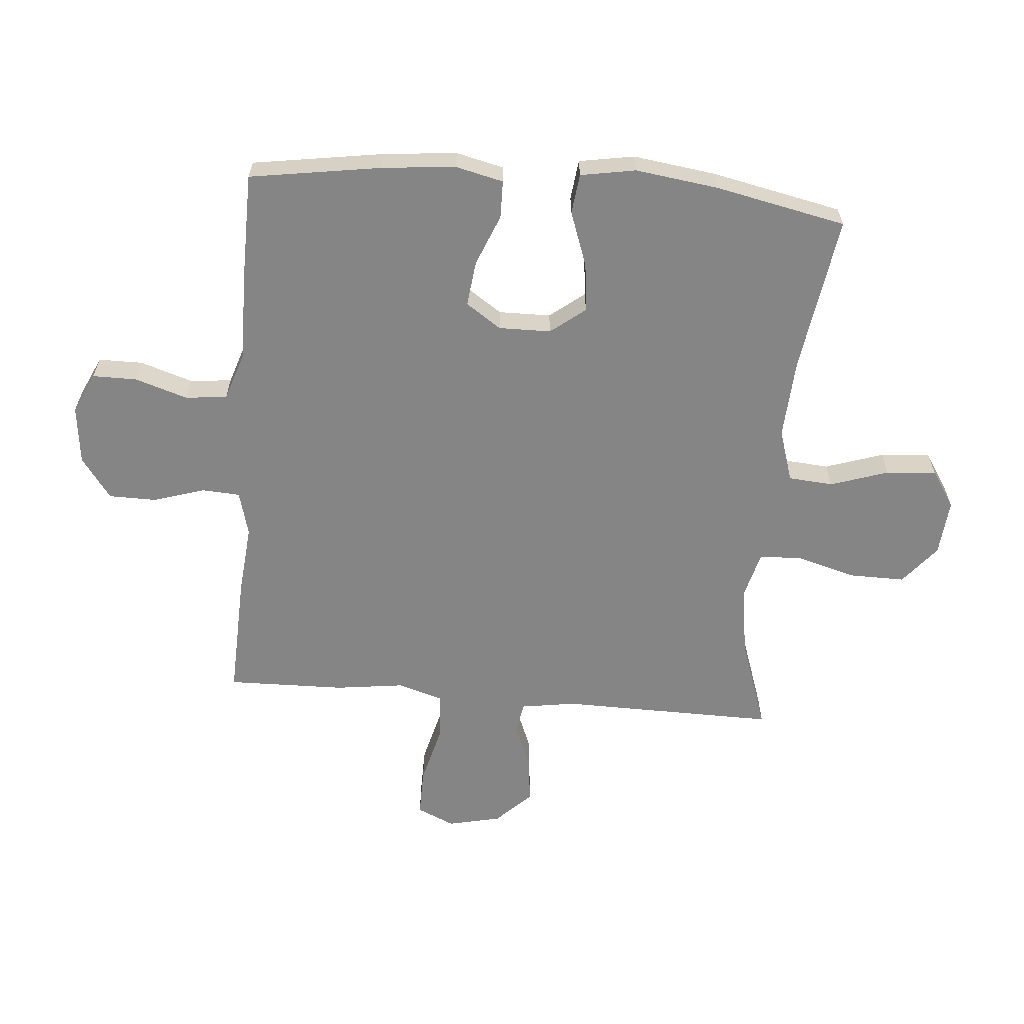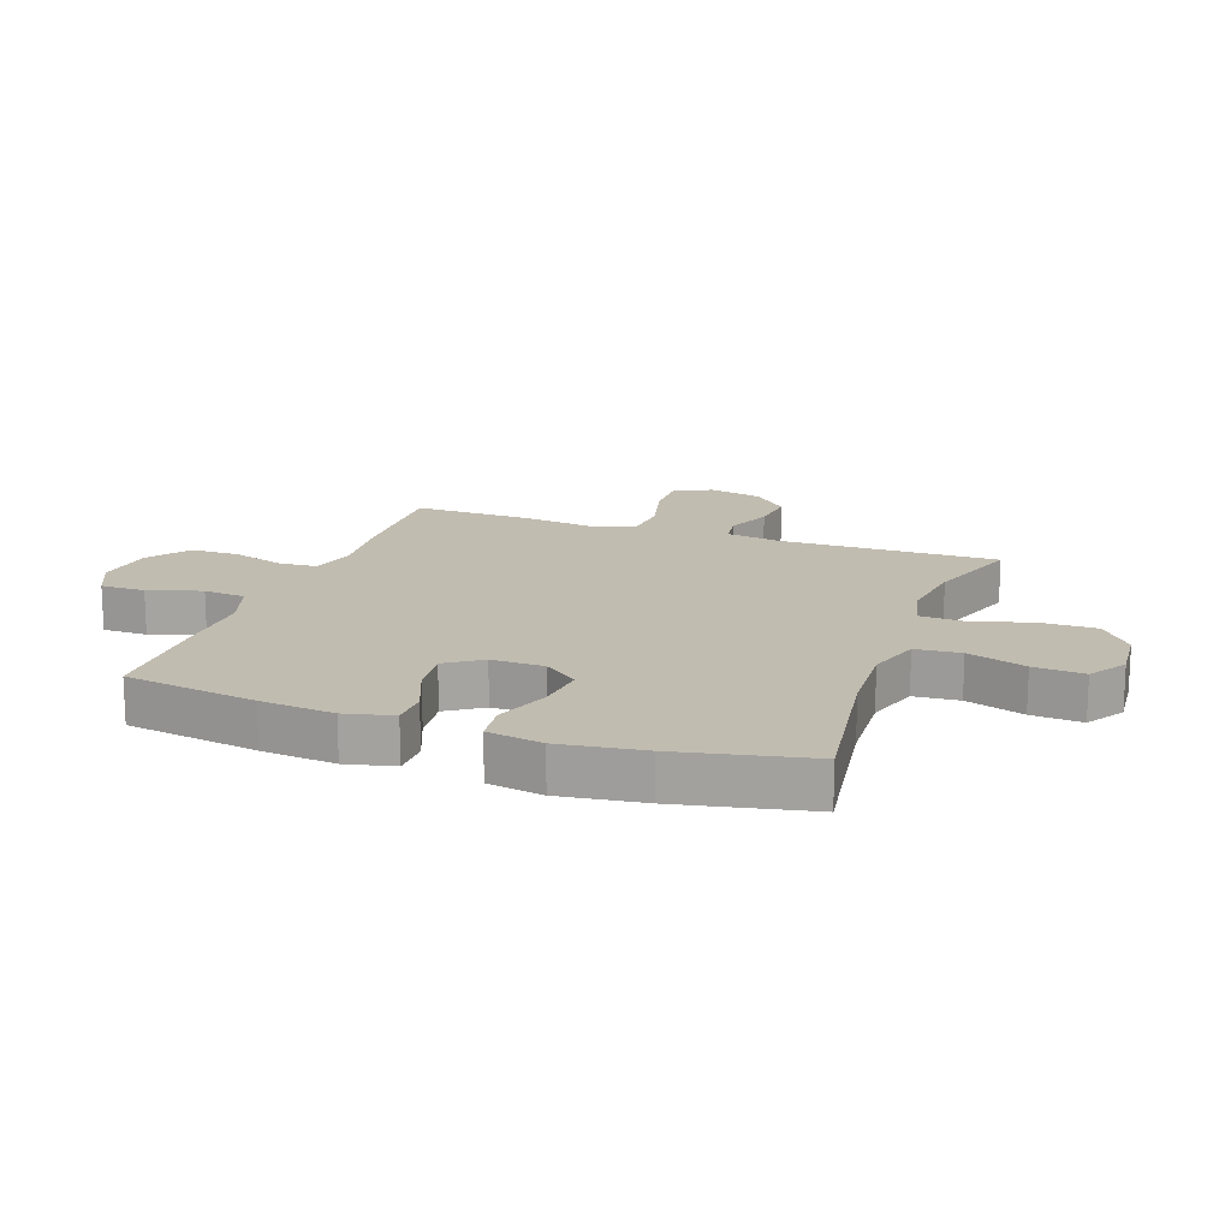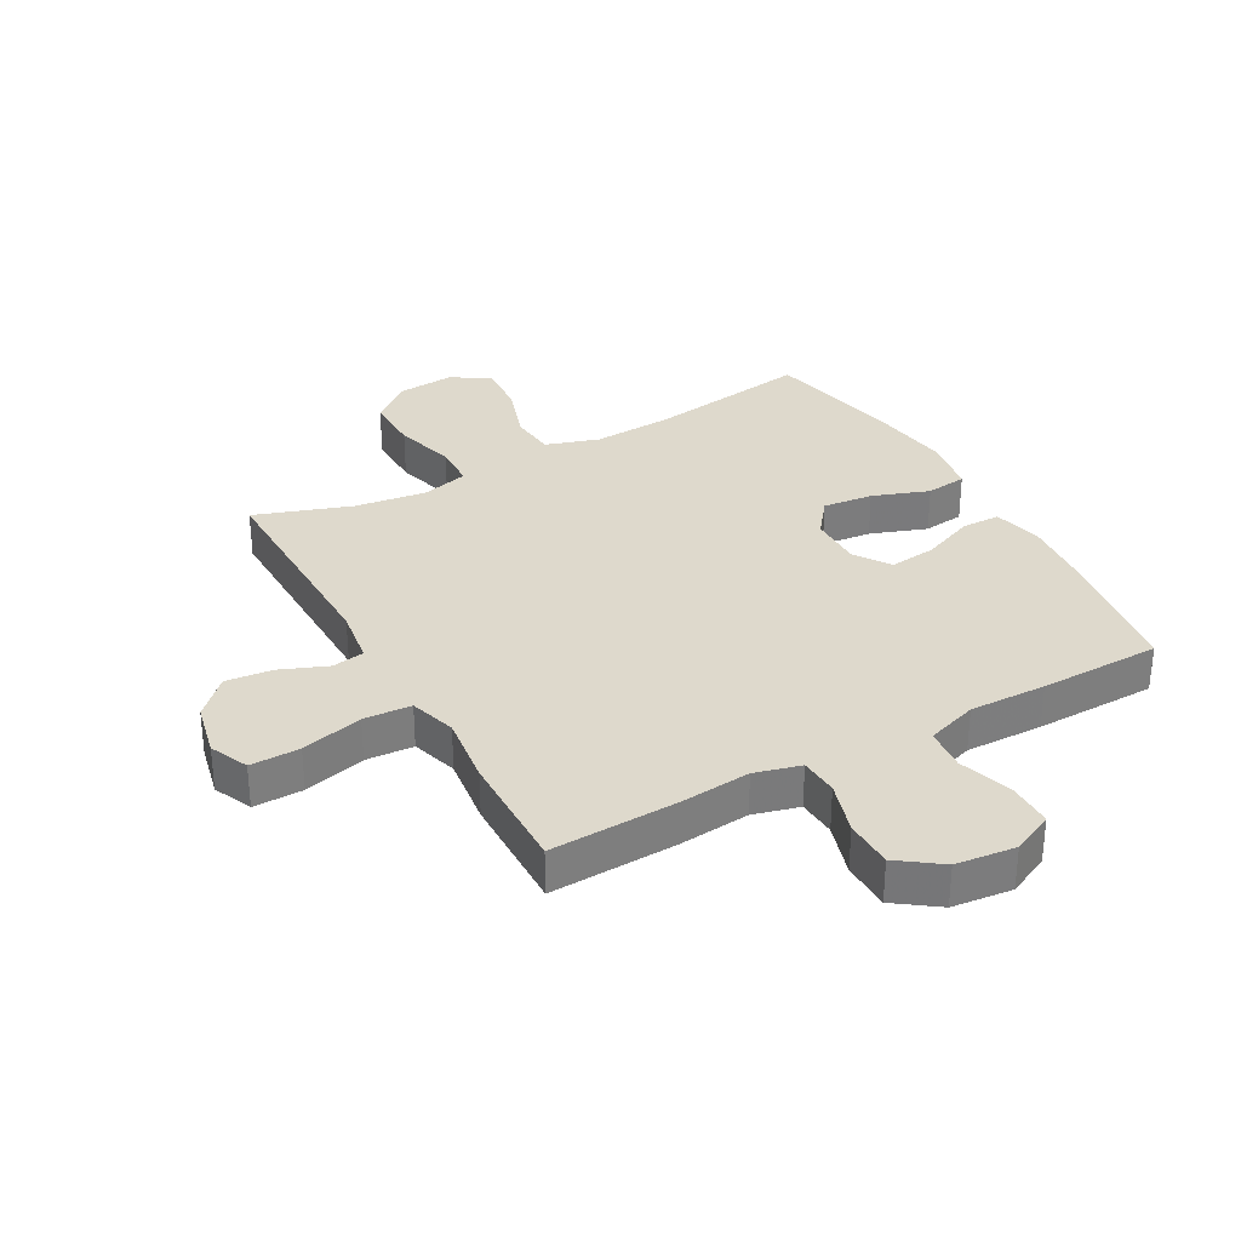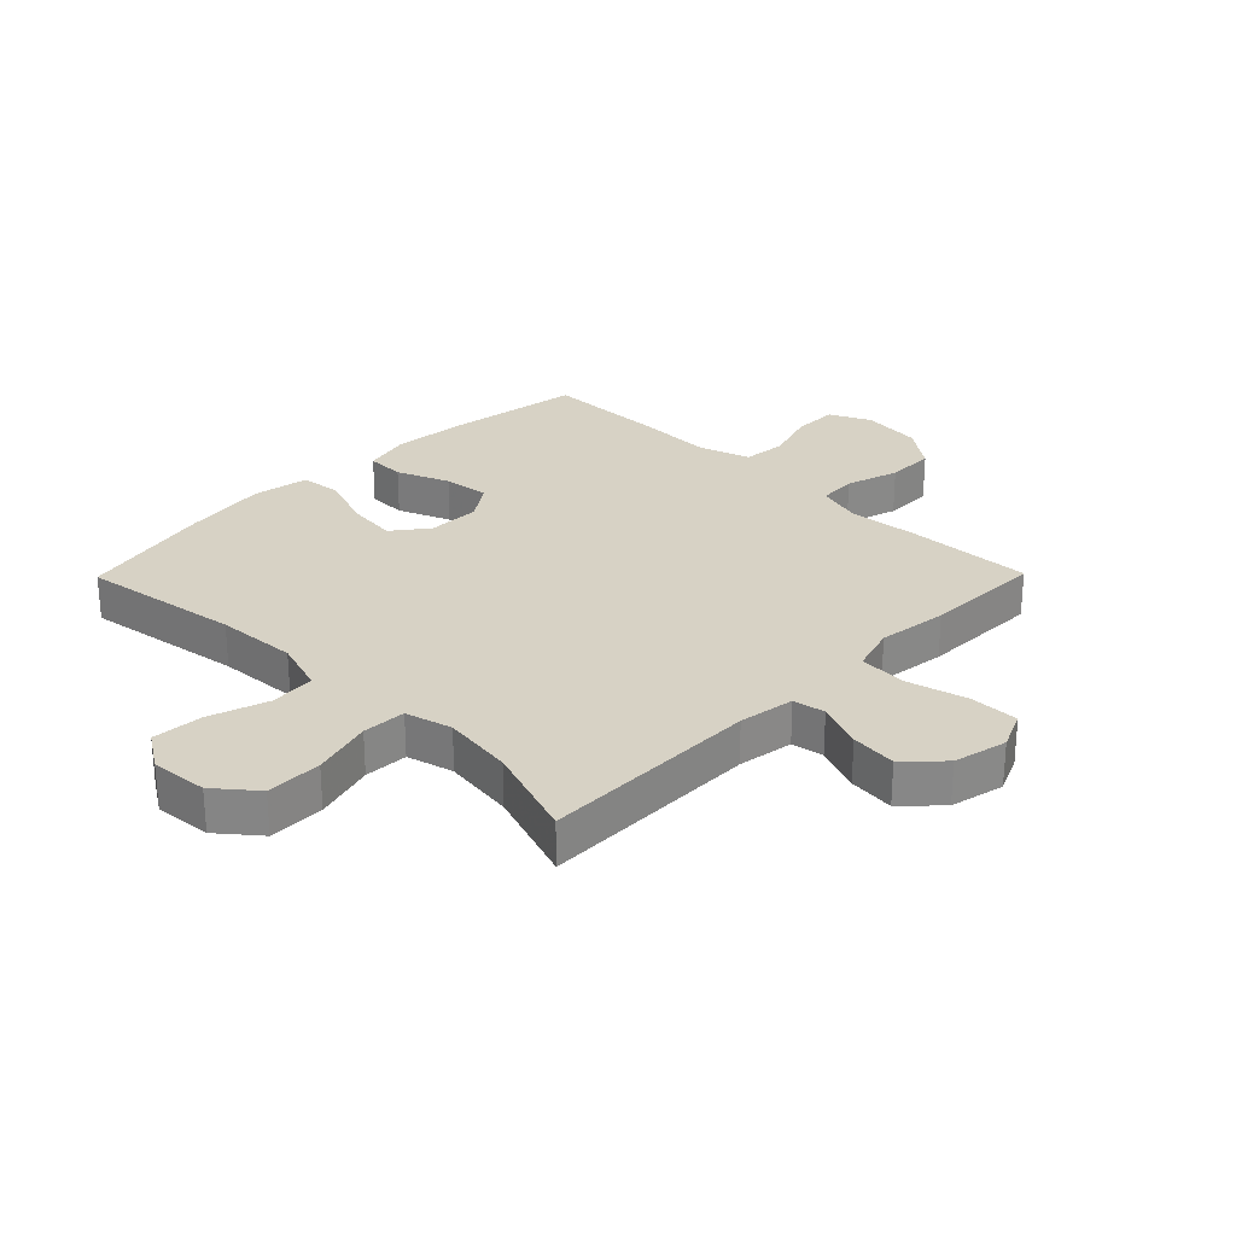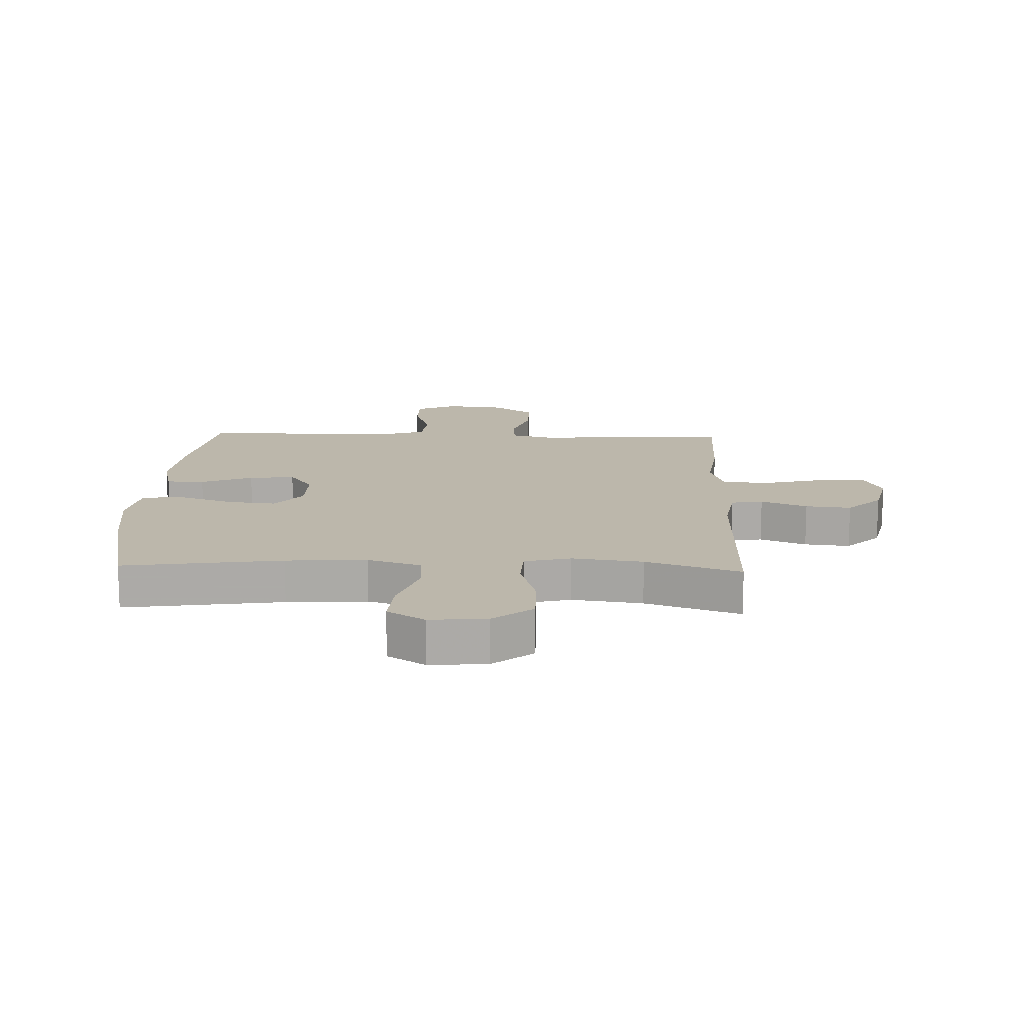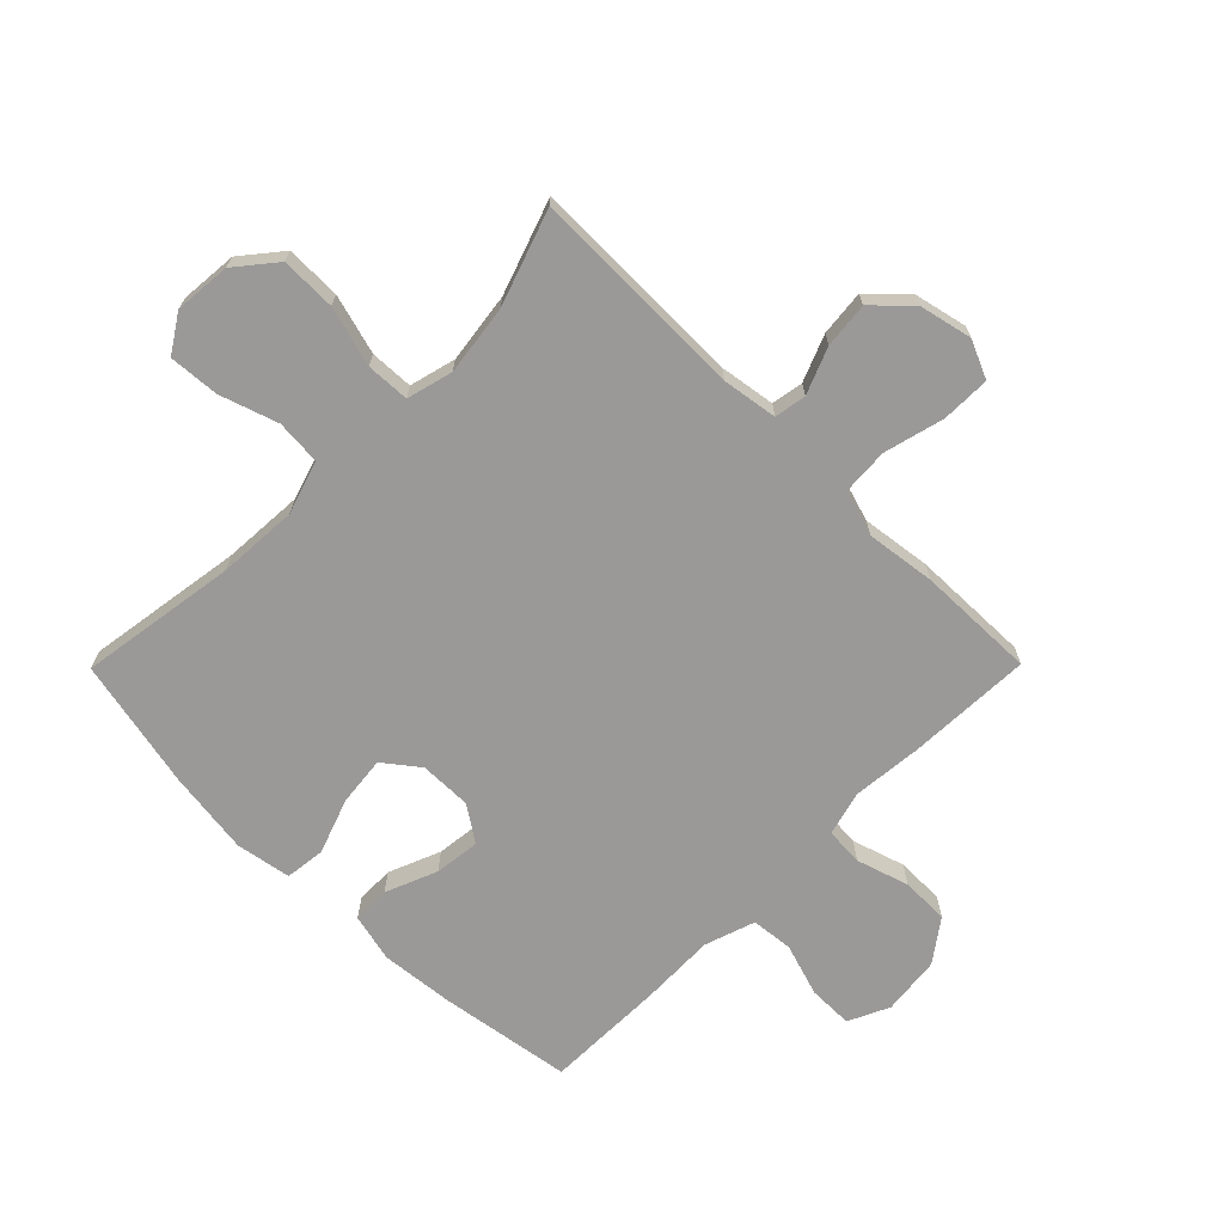
<metadata>
{"format":"obj","ext":"obj","renderer":"f3d","projection":"perspective","resolution":1024,"background":"white","views":[{"elev":-61.8,"azim":85.2,"up":"+Y"},{"elev":16.4,"azim":109.7,"up":"+Y"},{"elev":32.2,"azim":-29.1,"up":"+Y"},{"elev":27.6,"azim":-135.5,"up":"+Y"},{"elev":14.3,"azim":-177.9,"up":"+Y"},{"elev":-69.1,"azim":-134.7,"up":"+Y"}]}
</metadata>
<code>
v -0.5 0.07 0.5
v -0.293 0.07 0.492
v -0.176 0.07 0.481
v -0.101 0.07 0.501
v -0.097 0.07 0.564
v -0.124 0.07 0.651
v -0.123 0.07 0.731
v -0.054 0.07 0.781
v 0.044 0.07 0.792
v 0.112 0.07 0.76
v 0.112 0.07 0.686
v 0.084 0.07 0.598
v 0.091 0.07 0.528
v 0.175 0.07 0.5
v 0.301 0.07 0.503
v 0.5 0.07 0.5
v 0.534 0.07 0.28
v 0.546 0.07 0.157
v 0.527 0.07 0.077
v 0.464 0.07 0.076
v 0.378 0.07 0.111
v 0.302 0.07 0.12
v 0.262 0.07 0.061
v 0.263 0.07 -0.026
v 0.308 0.07 -0.084
v 0.39 0.07 -0.075
v 0.482 0.07 -0.042
v 0.549 0.07 -0.05
v 0.565 0.07 -0.142
v 0.546 0.07 -0.281
v 0.5 0.07 -0.5
v 0.237 0.07 -0.46
v 0.103 0.07 -0.452
v 0.015 0.07 -0.48
v 0.009 0.07 -0.555
v 0.041 0.07 -0.652
v 0.047 0.07 -0.736
v -0.015 0.07 -0.776
v -0.109 0.07 -0.768
v -0.175 0.07 -0.714
v -0.174 0.07 -0.622
v -0.146 0.07 -0.522
v -0.149 0.07 -0.45
v -0.226 0.07 -0.43
v -0.343 0.07 -0.446
v -0.5 0.07 -0.5
v -0.495 0.07 -0.139
v -0.509 0.07 -0.047
v -0.562 0.07 -0.038
v -0.639 0.07 -0.069
v -0.715 0.07 -0.077
v -0.772 0.07 -0.019
v -0.792 0.07 0.07
v -0.764 0.07 0.133
v -0.683 0.07 0.132
v -0.582 0.07 0.106
v -0.504 0.07 0.111
v -0.481 0.07 0.187
v -0.496 0.07 0.302
v -0.5 0 0.5
v -0.293 0 0.492
v -0.176 0 0.481
v -0.101 0 0.501
v -0.097 0 0.564
v -0.124 0 0.651
v -0.123 0 0.731
v -0.054 0 0.781
v 0.044 0 0.792
v 0.112 0 0.76
v 0.112 0 0.686
v 0.084 0 0.598
v 0.091 0 0.528
v 0.175 0 0.5
v 0.301 0 0.503
v 0.5 0 0.5
v 0.534 0 0.28
v 0.546 0 0.157
v 0.527 0 0.077
v 0.464 0 0.076
v 0.378 0 0.111
v 0.302 0 0.12
v 0.262 0 0.061
v 0.263 0 -0.026
v 0.308 0 -0.084
v 0.39 0 -0.075
v 0.482 0 -0.042
v 0.549 0 -0.05
v 0.565 0 -0.142
v 0.546 0 -0.281
v 0.5 0 -0.5
v 0.237 0 -0.46
v 0.103 0 -0.452
v 0.015 0 -0.48
v 0.009 0 -0.555
v 0.041 0 -0.652
v 0.047 0 -0.736
v -0.015 0 -0.776
v -0.109 0 -0.768
v -0.175 0 -0.714
v -0.174 0 -0.622
v -0.146 0 -0.522
v -0.149 0 -0.45
v -0.226 0 -0.43
v -0.343 0 -0.446
v -0.5 0 -0.5
v -0.495 0 -0.139
v -0.509 0 -0.047
v -0.562 0 -0.038
v -0.639 0 -0.069
v -0.715 0 -0.077
v -0.772 0 -0.019
v -0.792 0 0.07
v -0.764 0 0.133
v -0.683 0 0.132
v -0.582 0 0.106
v -0.504 0 0.111
v -0.481 0 0.187
v -0.496 0 0.302
f 1 2 3
f 59 1 3
f 58 59 3
f 57 58 3 4
f 54 55 56
f 53 54 56
f 52 53 56
f 51 52 56
f 50 51 56
f 49 50 56
f 48 49 56 57
f 47 48 57 4
f 45 46 47 4
f 40 41 42
f 39 40 42
f 38 39 42
f 37 38 42
f 36 37 42
f 35 36 42
f 34 35 42 43
f 33 34 43 44
f 30 31 32
f 29 30 32
f 28 29 32
f 27 28 32
f 26 27 32
f 32 33 44
f 26 32 44
f 25 26 44
f 19 20 21
f 18 19 21
f 17 18 21
f 16 17 21
f 15 16 21
f 14 15 21
f 13 14 21 22
f 10 11 12
f 9 10 12
f 8 9 12
f 7 8 12
f 6 7 12
f 5 6 12
f 4 5 12 13
f 13 22 23
f 4 13 23
f 45 4 23
f 24 25 44 45
f 23 24 45
f 62 61 60
f 62 60 118
f 62 118 117
f 63 62 117 116
f 115 114 113
f 115 113 112
f 115 112 111
f 115 111 110
f 115 110 109
f 115 109 108
f 116 115 108 107
f 63 116 107 106
f 63 106 105 104
f 101 100 99
f 101 99 98
f 101 98 97
f 101 97 96
f 101 96 95
f 101 95 94
f 102 101 94 93
f 103 102 93 92
f 91 90 89
f 91 89 88
f 91 88 87
f 91 87 86
f 91 86 85
f 103 92 91
f 103 91 85
f 103 85 84
f 80 79 78
f 80 78 77
f 80 77 76
f 80 76 75
f 80 75 74
f 80 74 73
f 81 80 73 72
f 71 70 69
f 71 69 68
f 71 68 67
f 71 67 66
f 71 66 65
f 71 65 64
f 72 71 64 63
f 82 81 72
f 82 72 63
f 82 63 104
f 104 103 84 83
f 104 83 82
f 1 60 61 2
f 2 61 62 3
f 3 62 63 4
f 4 63 64 5
f 5 64 65 6
f 6 65 66 7
f 7 66 67 8
f 8 67 68 9
f 9 68 69 10
f 10 69 70 11
f 11 70 71 12
f 12 71 72 13
f 13 72 73 14
f 14 73 74 15
f 15 74 75 16
f 16 75 76 17
f 17 76 77 18
f 18 77 78 19
f 19 78 79 20
f 20 79 80 21
f 21 80 81 22
f 22 81 82 23
f 23 82 83 24
f 24 83 84 25
f 25 84 85 26
f 26 85 86 27
f 27 86 87 28
f 28 87 88 29
f 29 88 89 30
f 30 89 90 31
f 31 90 91 32
f 32 91 92 33
f 33 92 93 34
f 34 93 94 35
f 35 94 95 36
f 36 95 96 37
f 37 96 97 38
f 38 97 98 39
f 39 98 99 40
f 40 99 100 41
f 41 100 101 42
f 42 101 102 43
f 43 102 103 44
f 44 103 104 45
f 45 104 105 46
f 46 105 106 47
f 47 106 107 48
f 48 107 108 49
f 49 108 109 50
f 50 109 110 51
f 51 110 111 52
f 52 111 112 53
f 53 112 113 54
f 54 113 114 55
f 55 114 115 56
f 56 115 116 57
f 57 116 117 58
f 58 117 118 59
f 59 118 60 1

</code>
